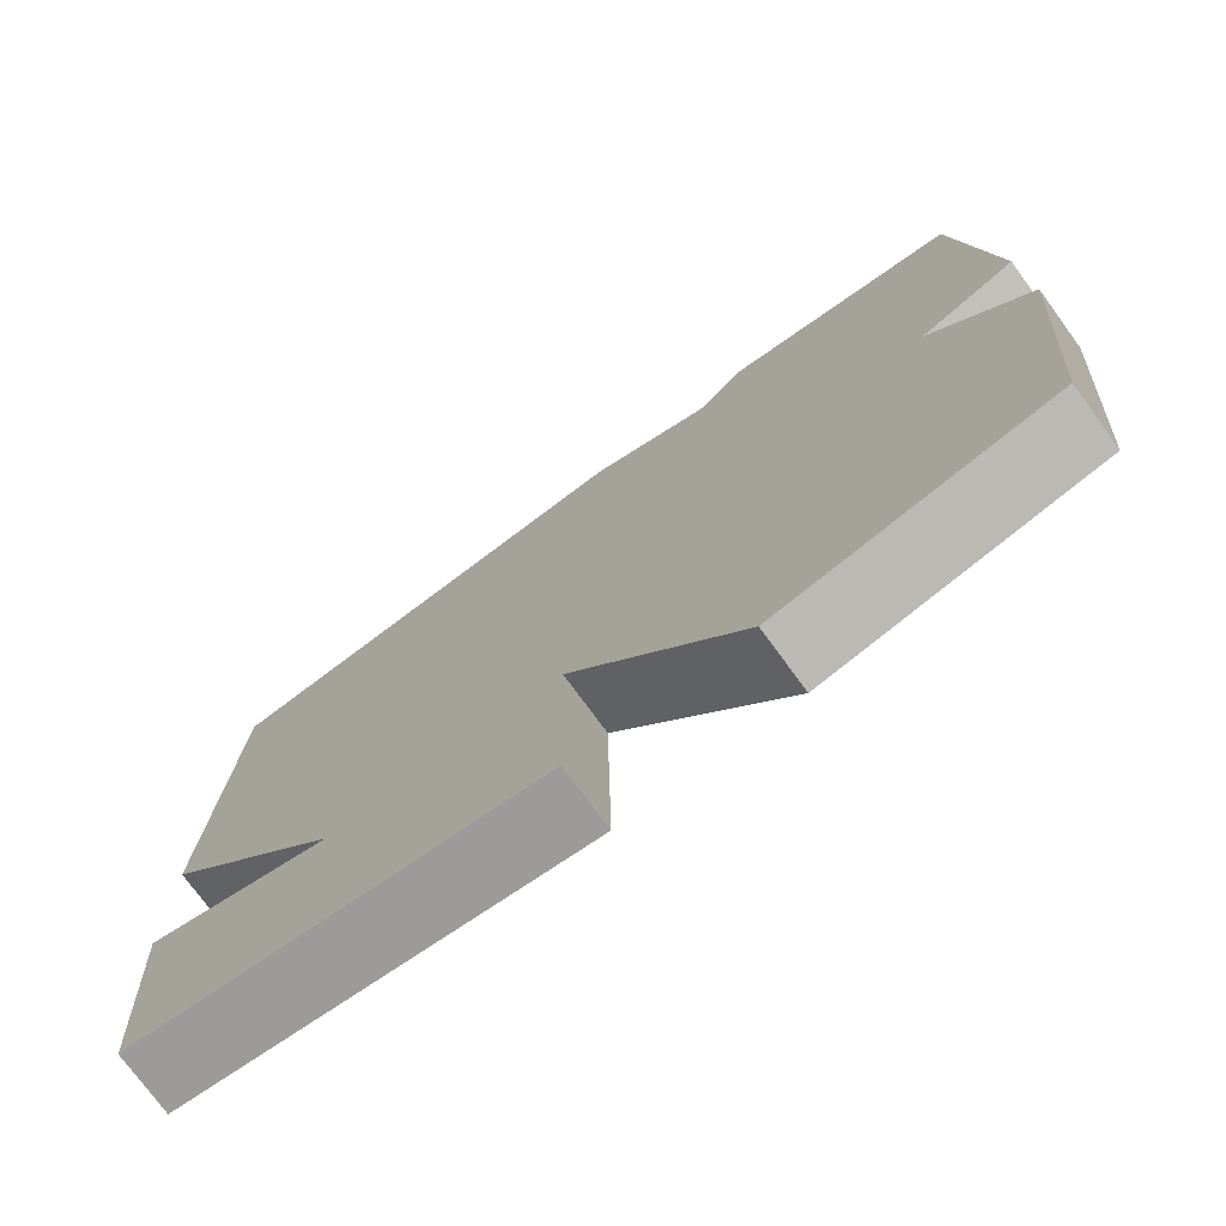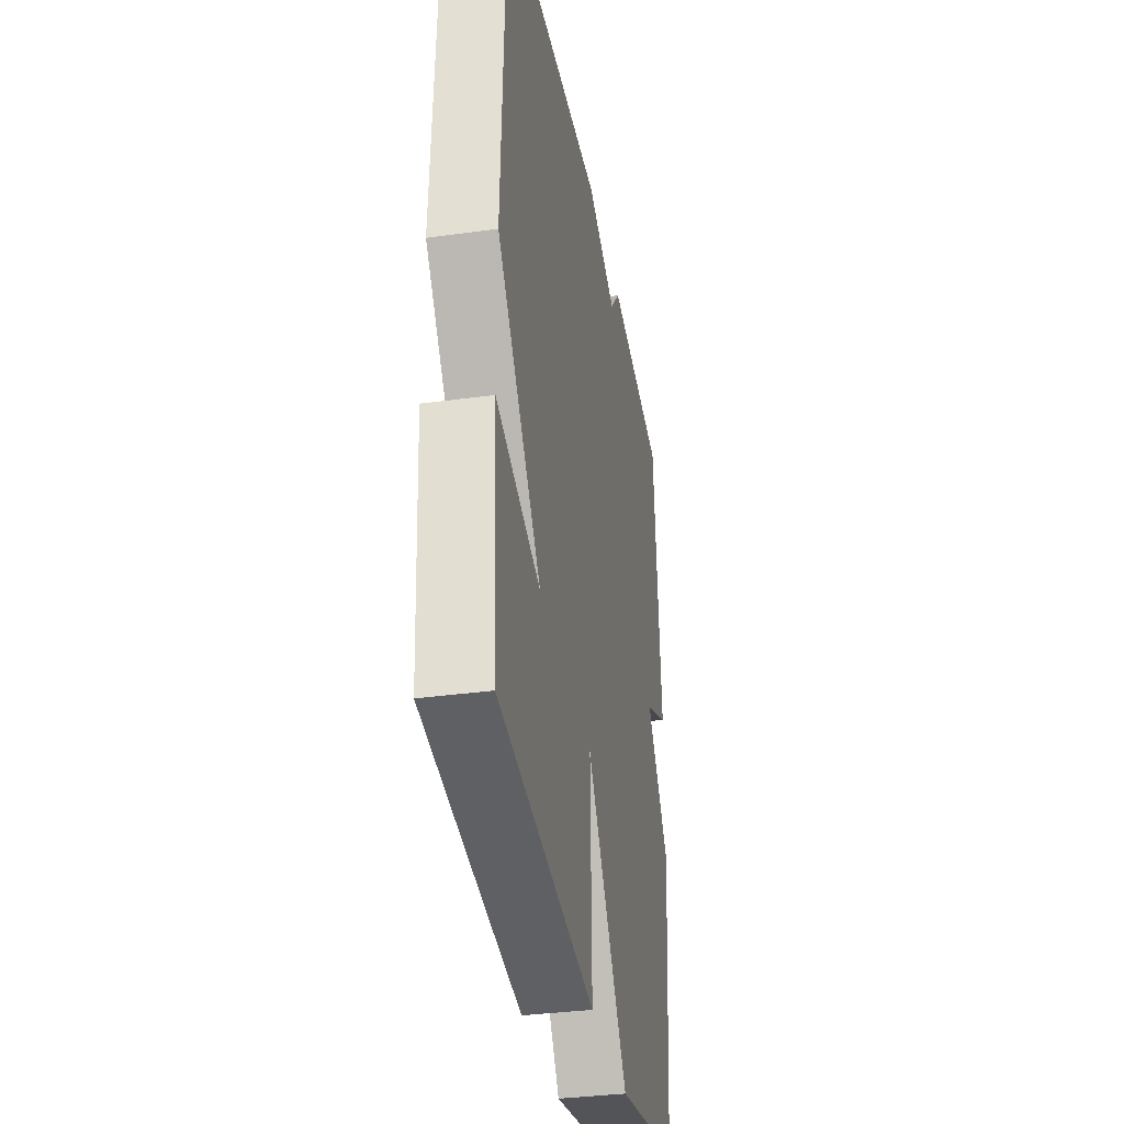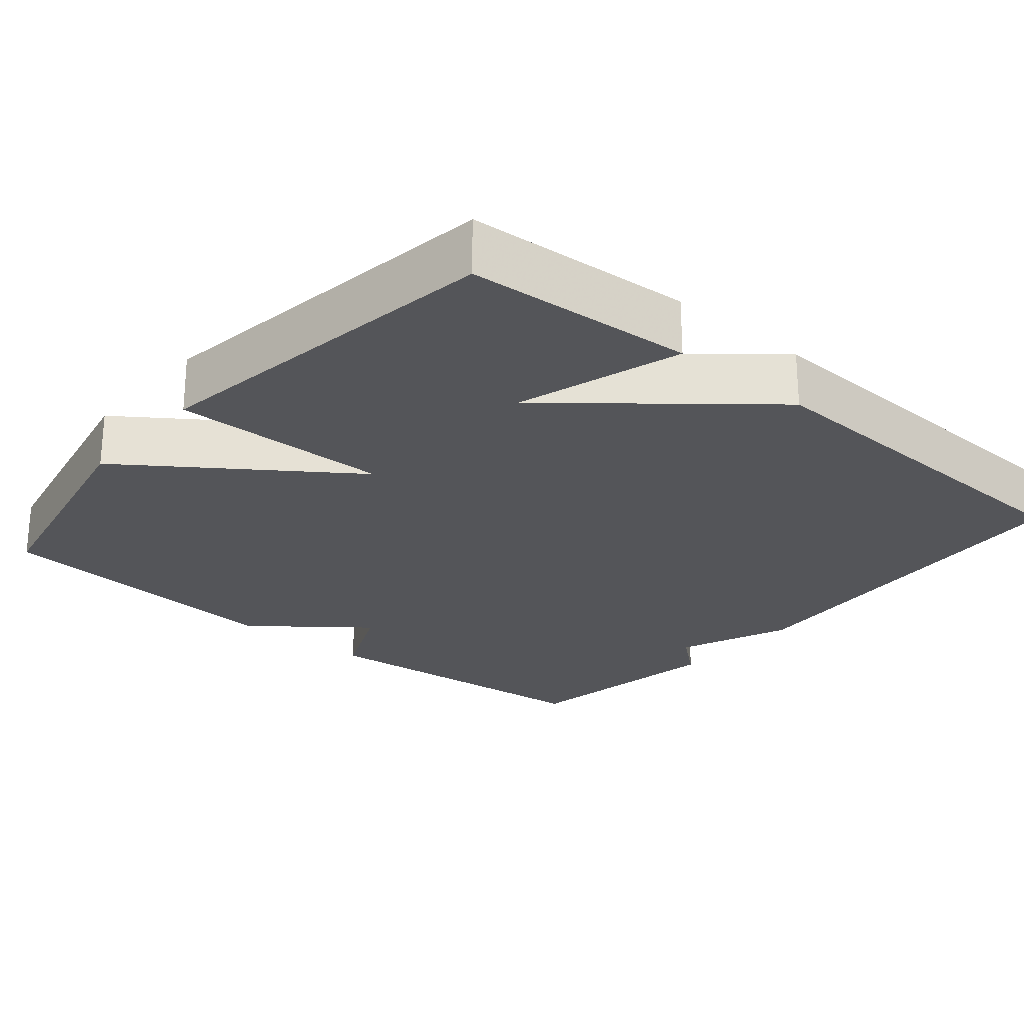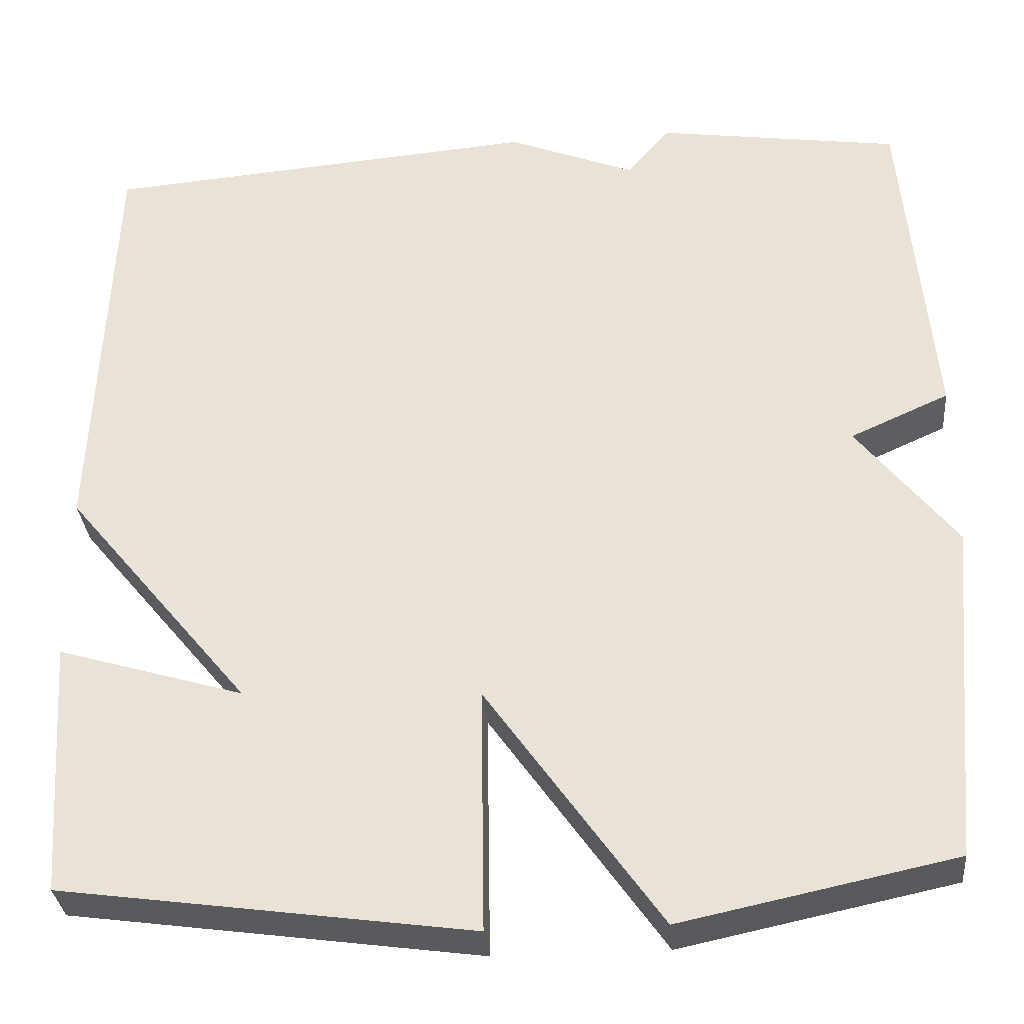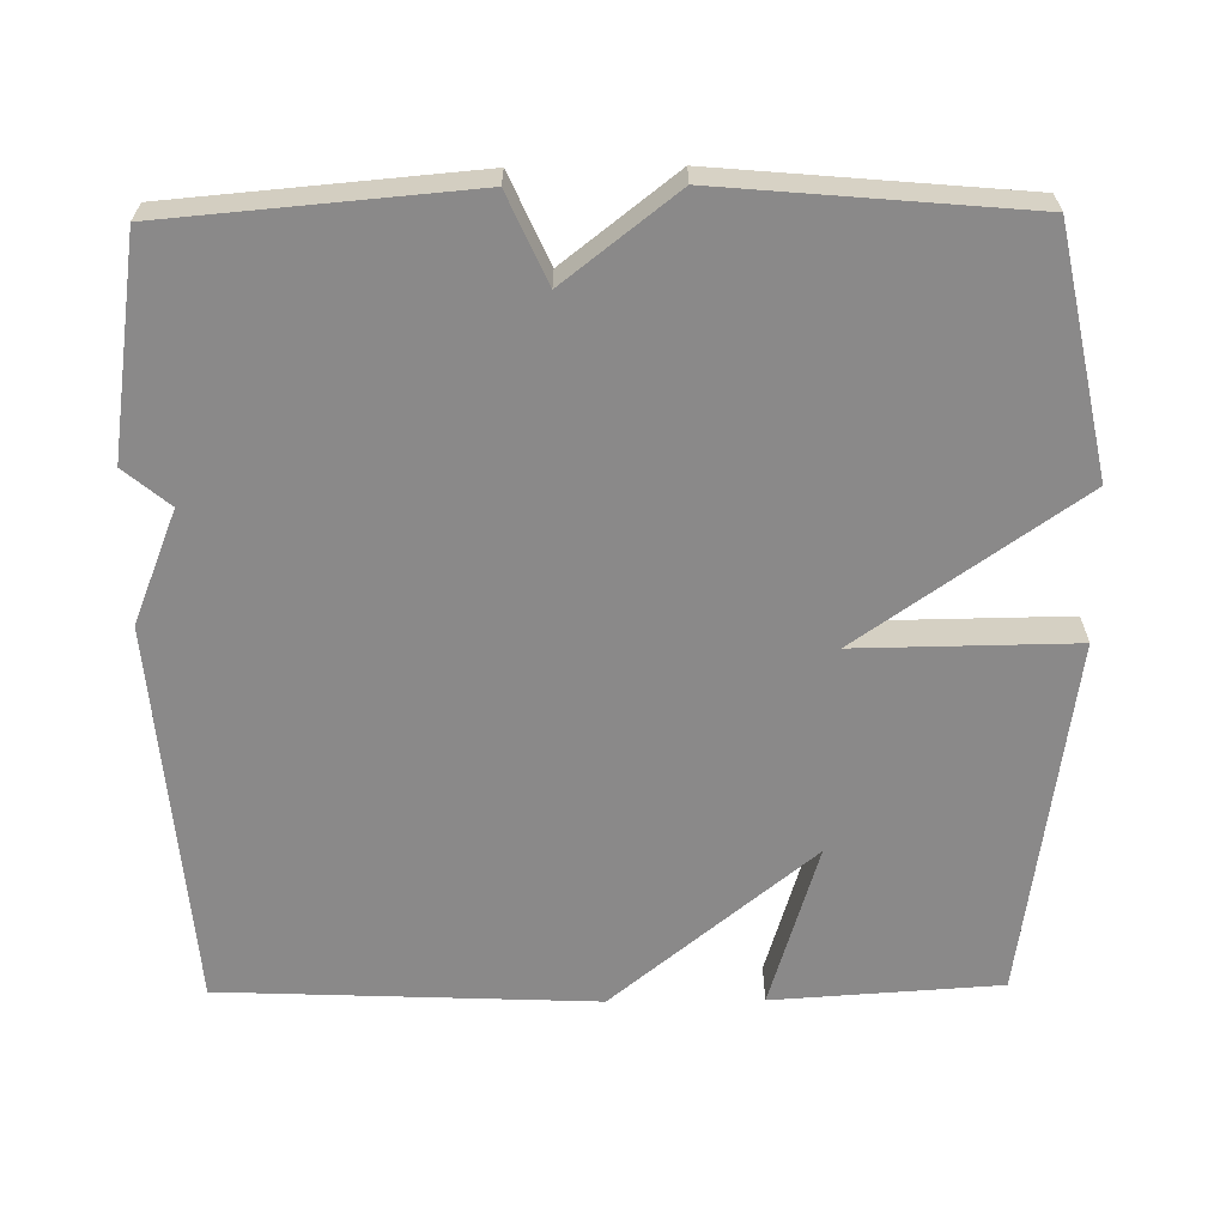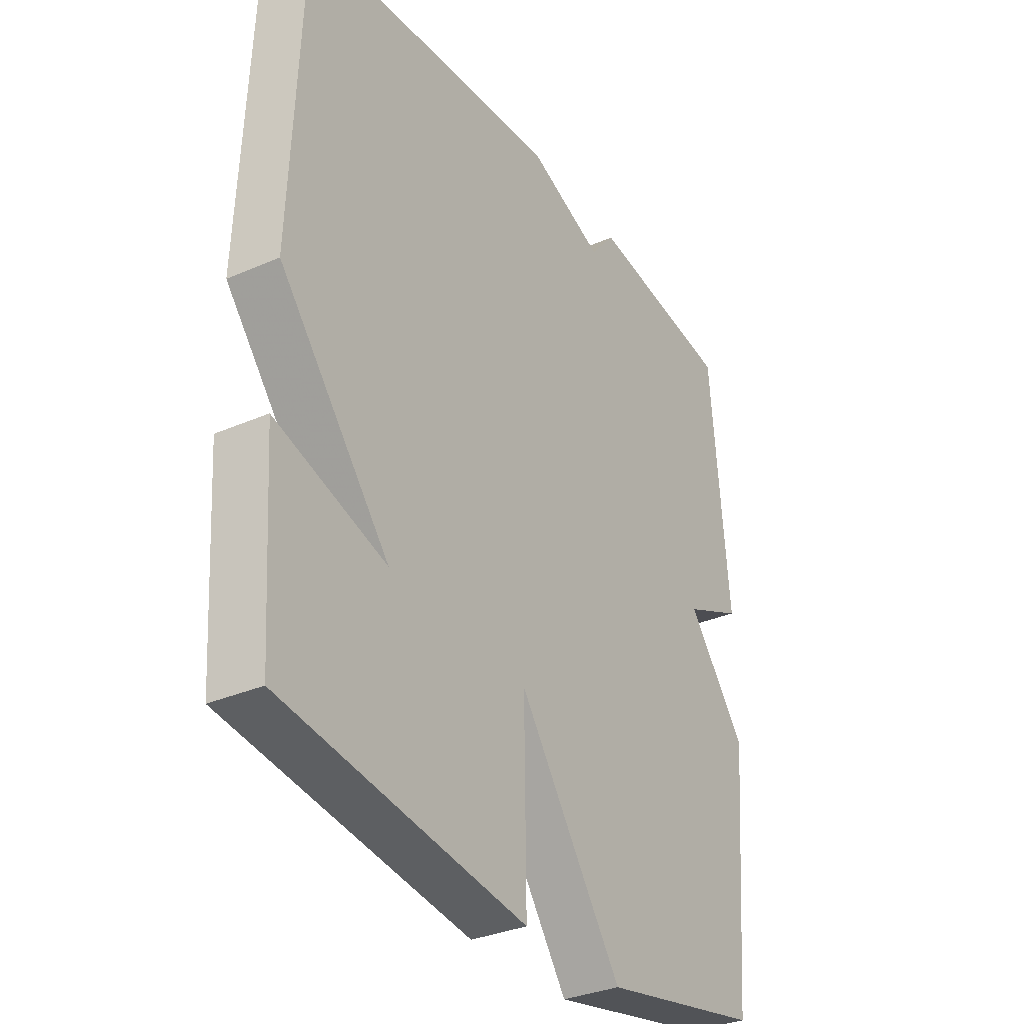
<metadata>
{"format":"obj","ext":"obj","renderer":"f3d","projection":"perspective","resolution":1024,"background":"white","views":[{"elev":-75.7,"azim":36.2,"up":"+Z"},{"elev":-35.1,"azim":-79.7,"up":"+Z"},{"elev":-24.6,"azim":-130.3,"up":"+Y"},{"elev":-32.5,"azim":5.2,"up":"+Z"},{"elev":-63.3,"azim":90.6,"up":"+Y"},{"elev":-32.9,"azim":-58.8,"up":"+Z"}]}
</metadata>
<code>
v 0.5 0.07 0.5
v 0.535 0.07 0.101
v 0.419 0.07 0.049
v 0.535 0.07 -0.099
v 0.5 0.07 -0.5
v 0.18 0.07 -0.567
v -0.024 0.07 -0.278
v -0.02 0.07 -0.567
v -0.5 0.07 -0.5
v -0.52 0.07 -0.198
v -0.301 0.07 -0.264
v -0.52 0.07 0.002
v -0.5 0.07 0.5
v 0.014 0.07 0.542
v 0.164 0.07 0.482
v 0.214 0.07 0.542
v 0.5 0 0.5
v 0.535 0 0.101
v 0.419 0 0.049
v 0.535 0 -0.099
v 0.5 0 -0.5
v 0.18 0 -0.567
v -0.024 0 -0.278
v -0.02 0 -0.567
v -0.5 0 -0.5
v -0.52 0 -0.198
v -0.301 0 -0.264
v -0.52 0 0.002
v -0.5 0 0.5
v 0.014 0 0.542
v 0.164 0 0.482
v 0.214 0 0.542
f 1 2 3
f 16 1 3
f 15 16 3
f 14 15 3
f 13 14 3
f 12 13 3
f 11 12 3
f 8 9 10 11
f 7 8 11
f 7 11 3 4
f 4 5 6 7
f 19 18 17
f 19 17 32
f 19 32 31
f 19 31 30
f 19 30 29
f 19 29 28
f 19 28 27
f 27 26 25 24
f 27 24 23
f 20 19 27 23
f 23 22 21 20
f 1 17 18 2
f 2 18 19 3
f 3 19 20 4
f 4 20 21 5
f 5 21 22 6
f 6 22 23 7
f 7 23 24 8
f 8 24 25 9
f 9 25 26 10
f 10 26 27 11
f 11 27 28 12
f 12 28 29 13
f 13 29 30 14
f 14 30 31 15
f 15 31 32 16
f 16 32 17 1

</code>
